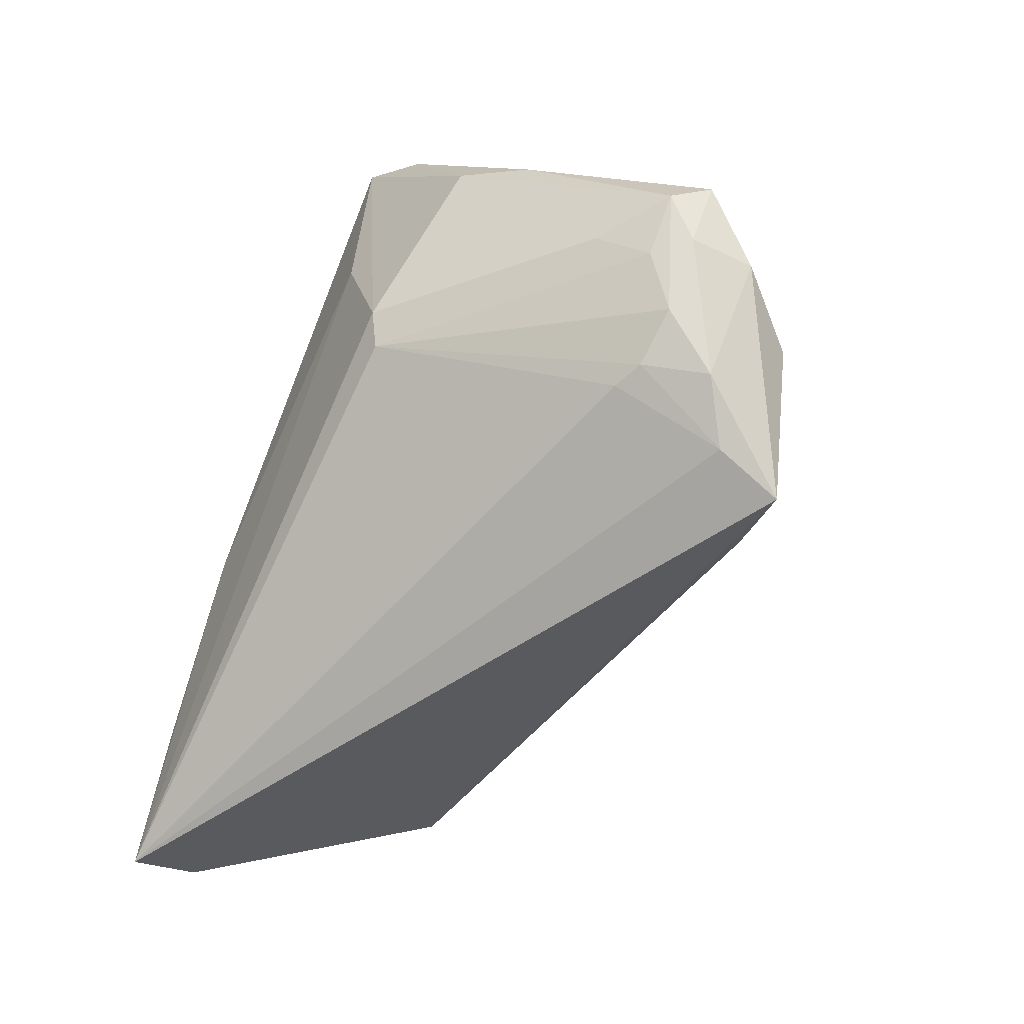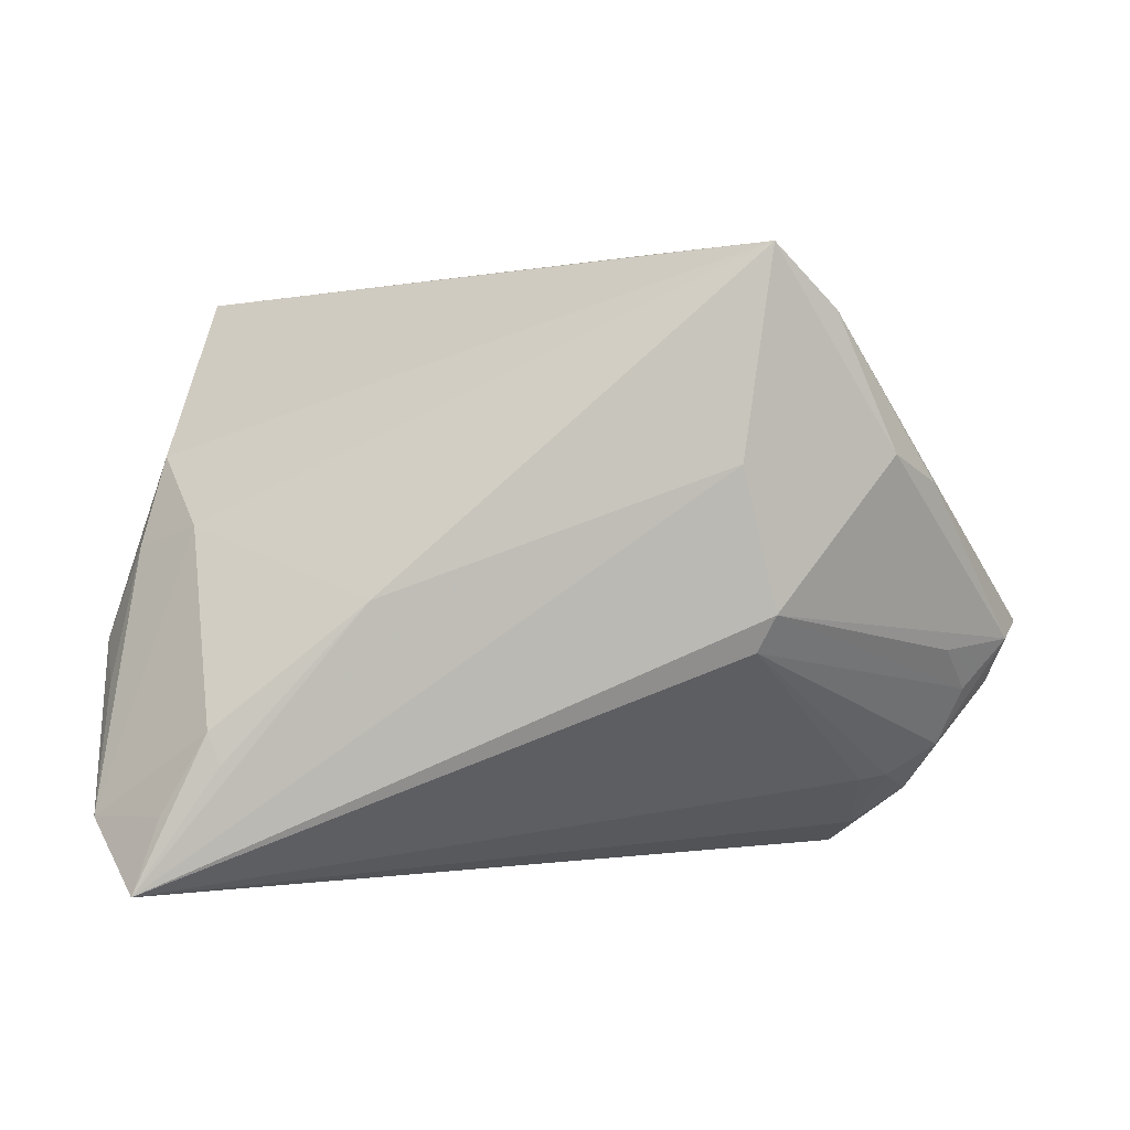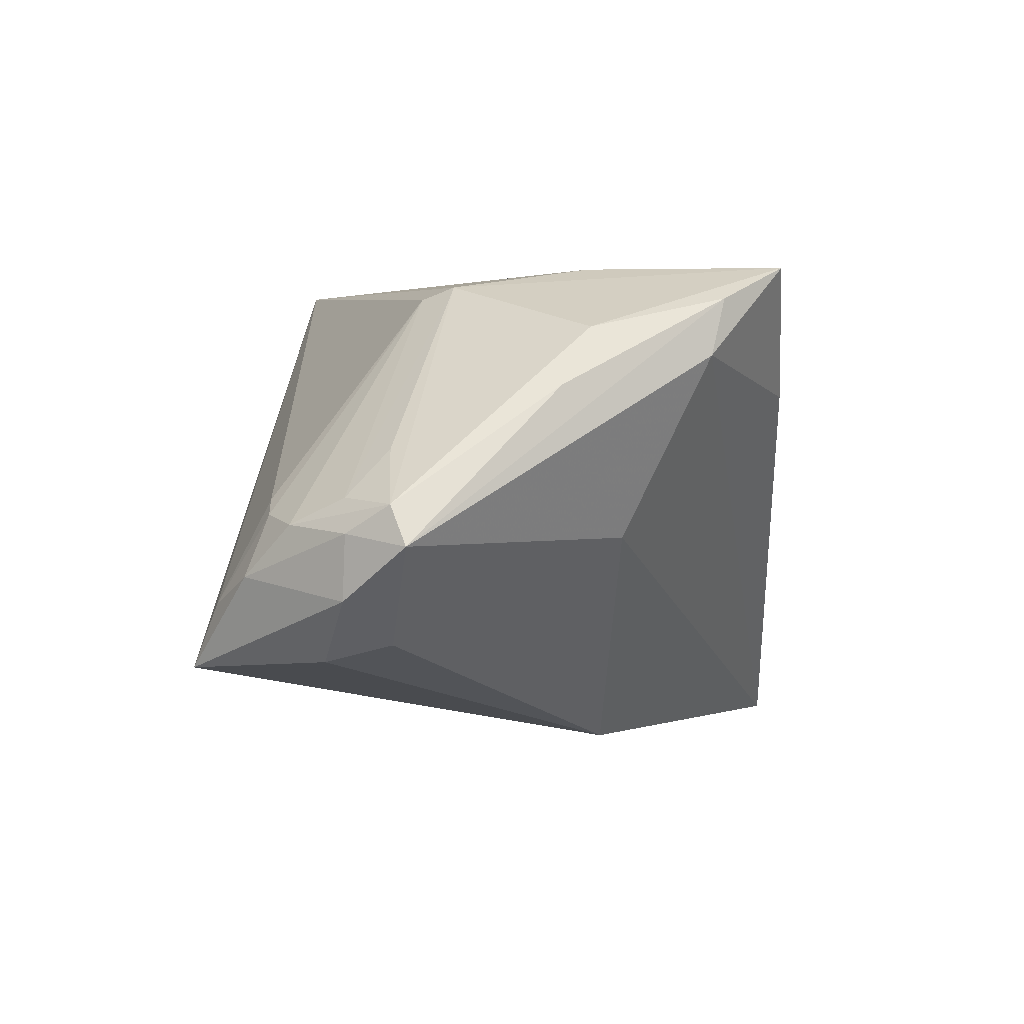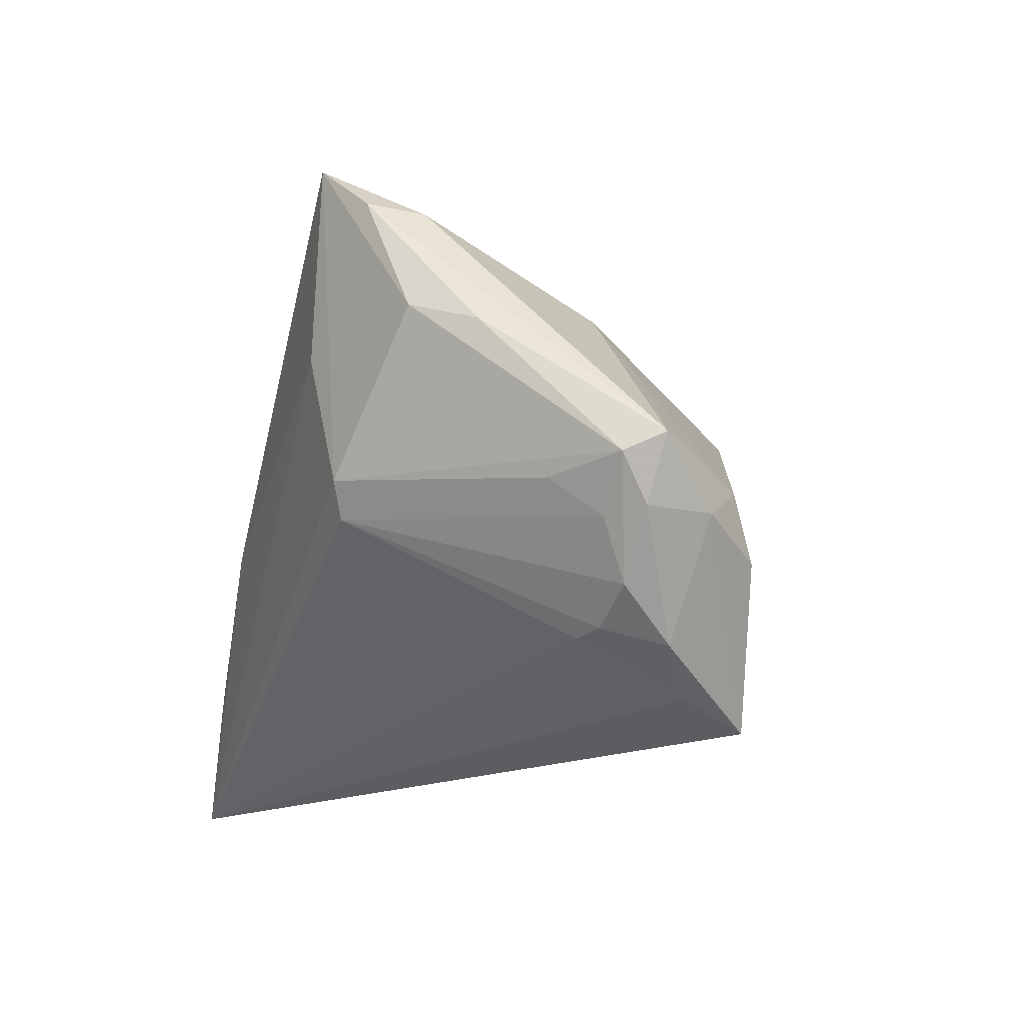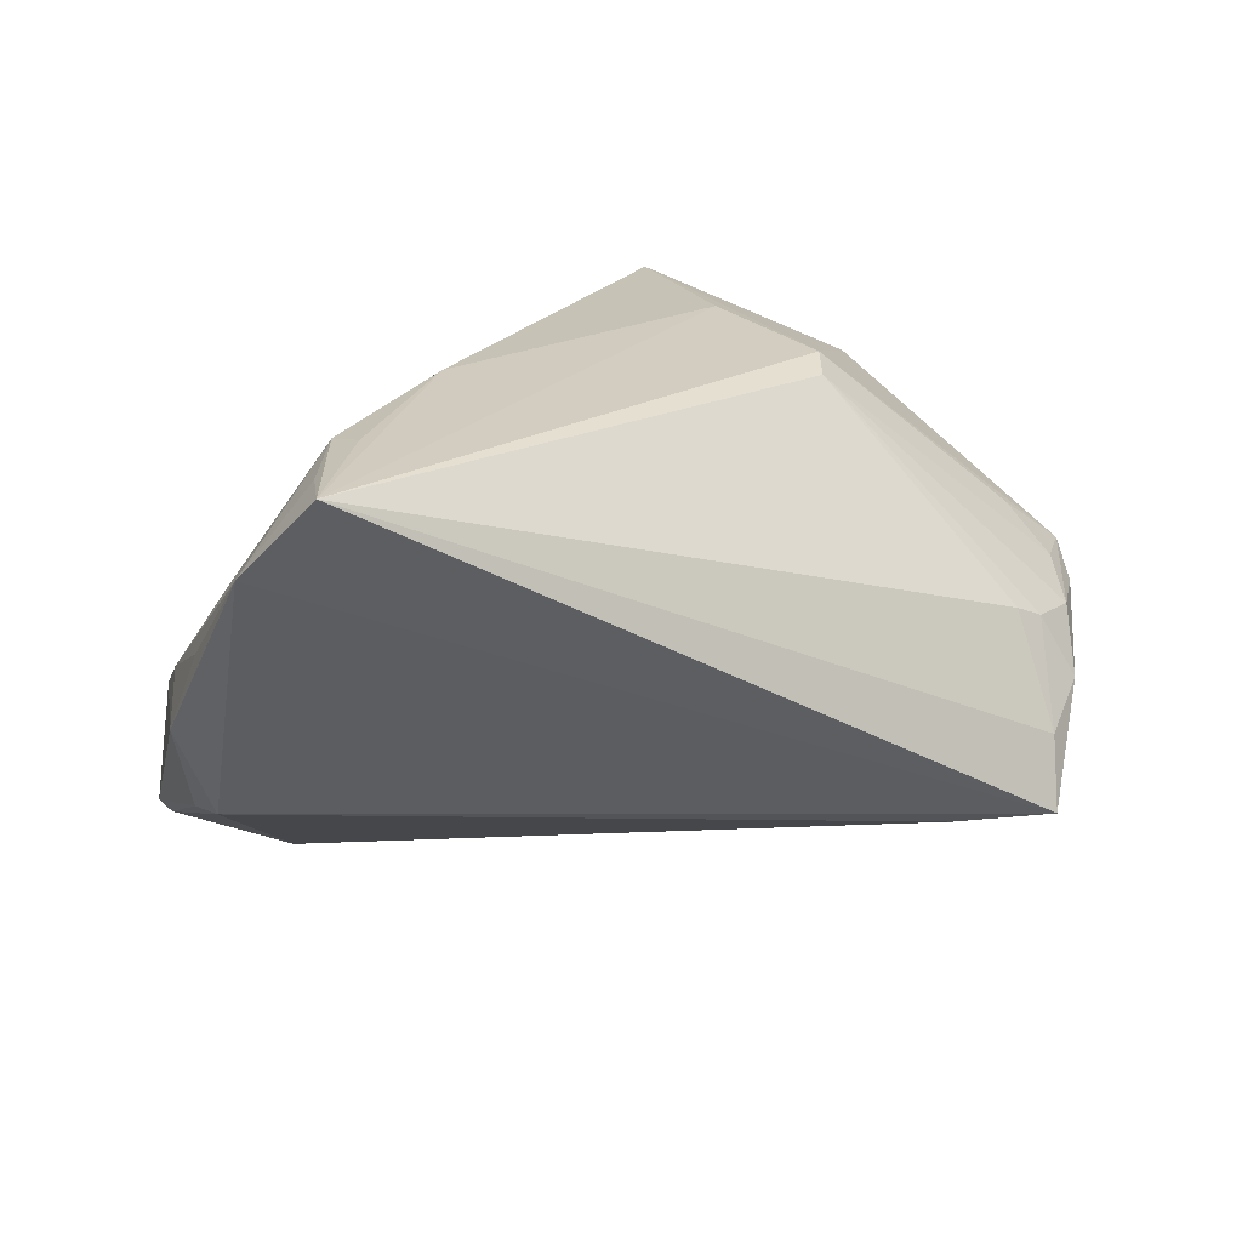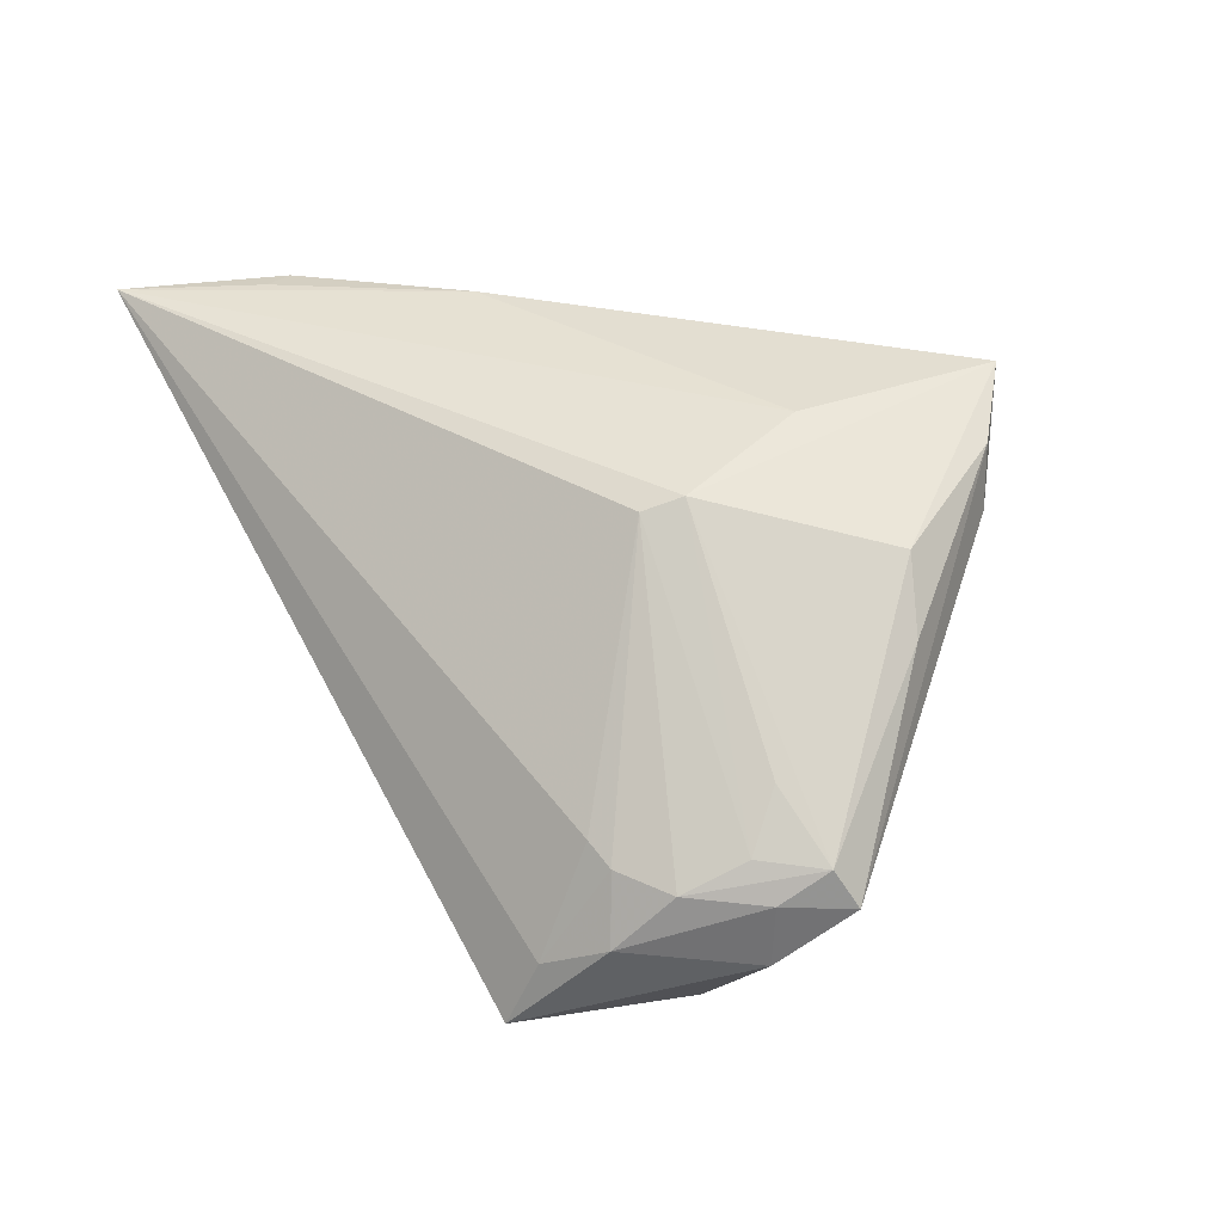
<metadata>
{"format":"obj","ext":"obj","renderer":"f3d","projection":"perspective","resolution":1024,"background":"white","views":[{"elev":-57.7,"azim":64.1,"up":"+Y"},{"elev":0.3,"azim":-2.7,"up":"+Y"},{"elev":4.4,"azim":95.1,"up":"+Z"},{"elev":-17.1,"azim":71.6,"up":"+Y"},{"elev":19.2,"azim":-26.9,"up":"+Z"},{"elev":36.1,"azim":56.9,"up":"+Z"}]}
</metadata>
<code>
v 0.03267 0.02947 0.02577
v -0.04784 -0.005864 -0.01473
v -0.05319 -0.008539 -0.003239
v 0.01215 0.03712 0.01317
v -0.03107 0.01921 -0.03165
v -0.04097 0.03534 -0.03173
v 0.04912 -0.009533 -0.01551
v 0.05575 -0.01408 -0.001679
v 0.04081 0.006257 -0.00789
v -0.05169 -0.02808 0.0184
v 0.0558 -0.01438 -0.009575
v 0.02353 -0.009273 0.02585
v 0.04863 -0.01777 -0.0177
v -0.04619 -0.03605 0.02773
v -0.05159 -0.01366 0.006447
v 0.04951 -0.0218 -0.001227
v 0.04589 0.0103 0.01535
v -0.04253 0.03542 -0.02988
v 0.0467 -0.02787 -0.007796
v 0.04905 -0.009736 0.007796
v -0.03779 -0.01775 0.02802
v 0.003304 0.0129 -0.03441
v 0.0401 0.01336 0.02225
v 0.0391 -0.03605 -0.02002
v 0.04056 -0.03273 -0.01196
v -0.01979 -0.00319 0.02979
v -0.04651 0.01408 -0.006579
v -0.04791 0.001981 -0.01677
v 0.02151 0.0119 0.02979
v -0.03231 0.03585 -0.03598
v 0.03344 0.01701 -0.003867
v 0.05214 -0.0147 0.00224
v 0.02501 0.0367 0.02979
v 0.02559 -0.004943 0.02741
v 0.03478 0.02797 0.01877
v -0.04156 0.005283 0.006844
v 0.05754 -0.008536 0.001903
v 0.03955 -0.02604 0.001003
v 0.05971 -0.006445 -0.002754
v 0.02902 -0.03039 -0.02126
v -0.03634 -0.02151 0.02856
v 0.04316 -0.02553 -0.0005175
v -0.04319 -0.02729 0.02696
v -0.04891 0.002841 -0.000692
f 18 33 4
f 39 31 35
f 35 4 33
f 33 34 23
f 14 34 29
f 29 34 33
f 24 22 13
f 9 31 39
f 9 22 31
f 10 24 14
f 10 2 24
f 36 44 10
f 10 21 36
f 31 22 30
f 30 35 31
f 4 35 30
f 18 4 30
f 22 5 30
f 27 44 36
f 27 33 18
f 27 36 33
f 33 36 26
f 36 21 26
f 26 29 33
f 14 29 26
f 37 23 34
f 37 8 39
f 39 17 37
f 37 17 23
f 14 24 25
f 25 38 14
f 24 13 11
f 39 8 11
f 7 13 22
f 7 9 39
f 22 9 7
f 39 11 7
f 7 11 13
f 14 21 43
f 43 10 14
f 21 10 43
f 24 2 40
f 2 5 40
f 40 22 24
f 40 5 22
f 18 30 6
f 6 28 18
f 2 28 6
f 6 5 2
f 6 30 5
f 2 10 3
f 3 28 2
f 18 28 3
f 3 27 18
f 44 27 3
f 41 21 14
f 14 26 41
f 41 26 21
f 33 23 1
f 23 17 1
f 1 35 33
f 39 35 1
f 1 17 39
f 20 37 34
f 8 37 16
f 15 10 44
f 44 3 15
f 15 3 10
f 19 25 24
f 8 16 19
f 24 11 19
f 19 11 8
f 37 20 32
f 32 16 37
f 32 20 34
f 42 19 16
f 38 25 42
f 25 19 42
f 12 32 34
f 16 32 12
f 12 42 16
f 38 42 12
f 12 34 14
f 14 38 12

</code>
